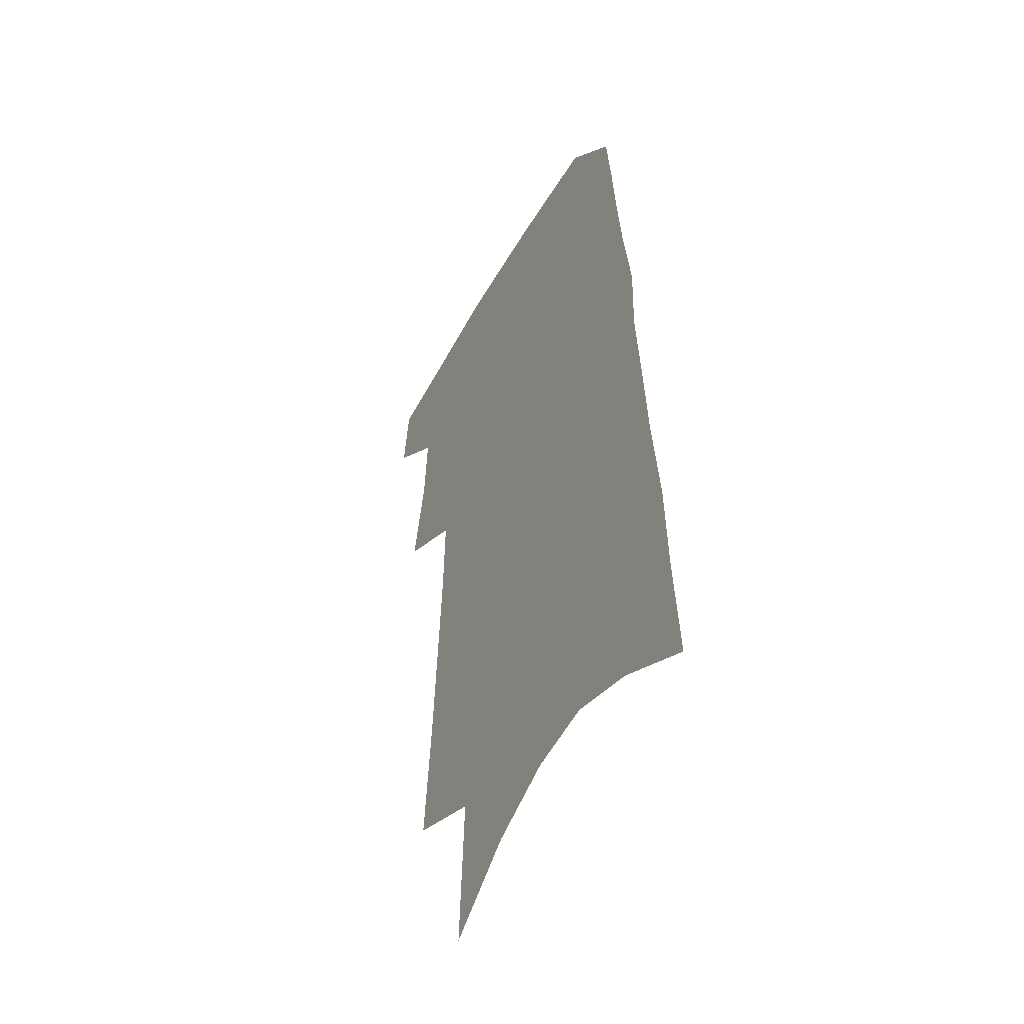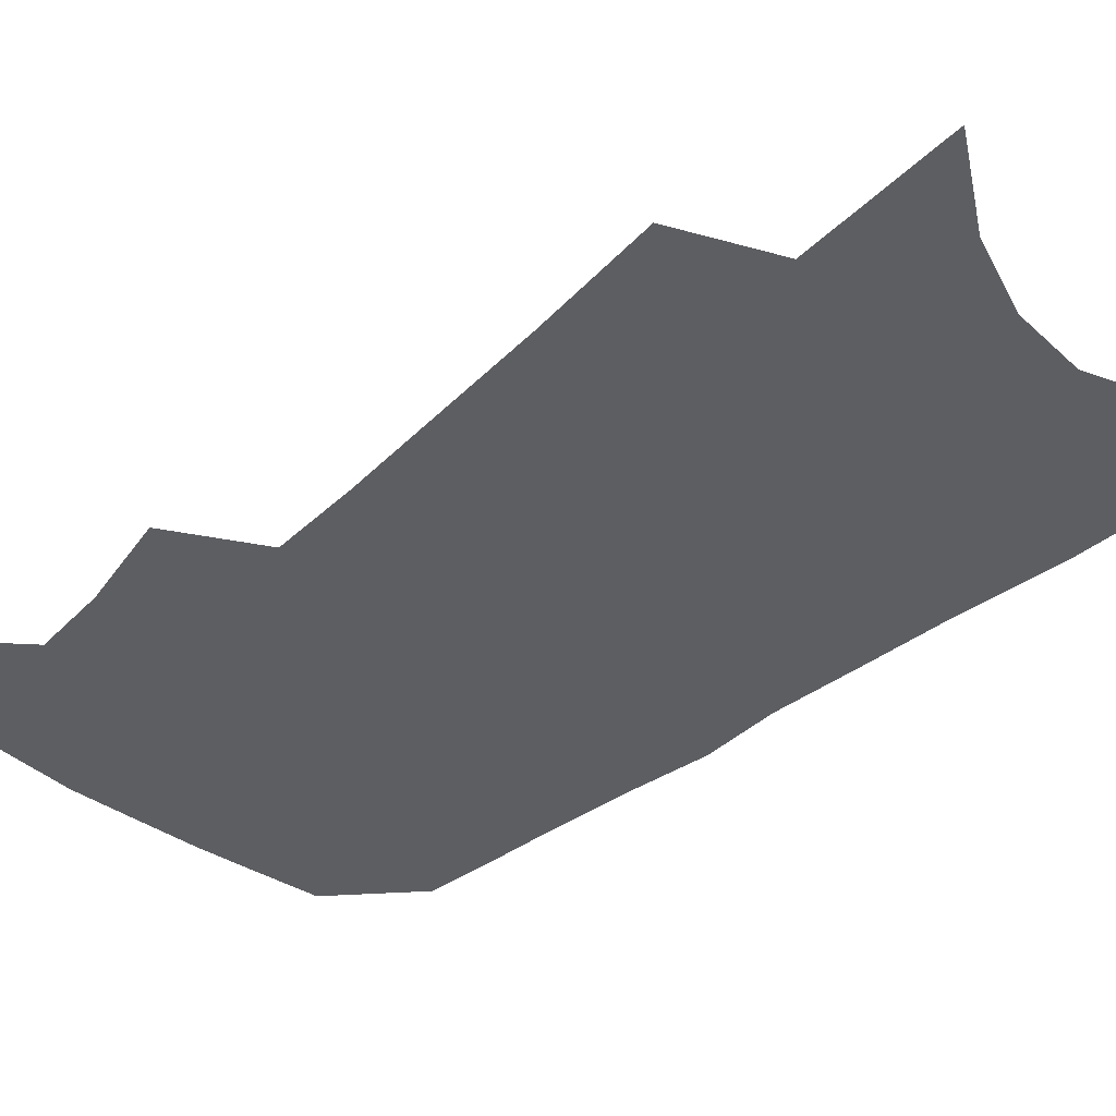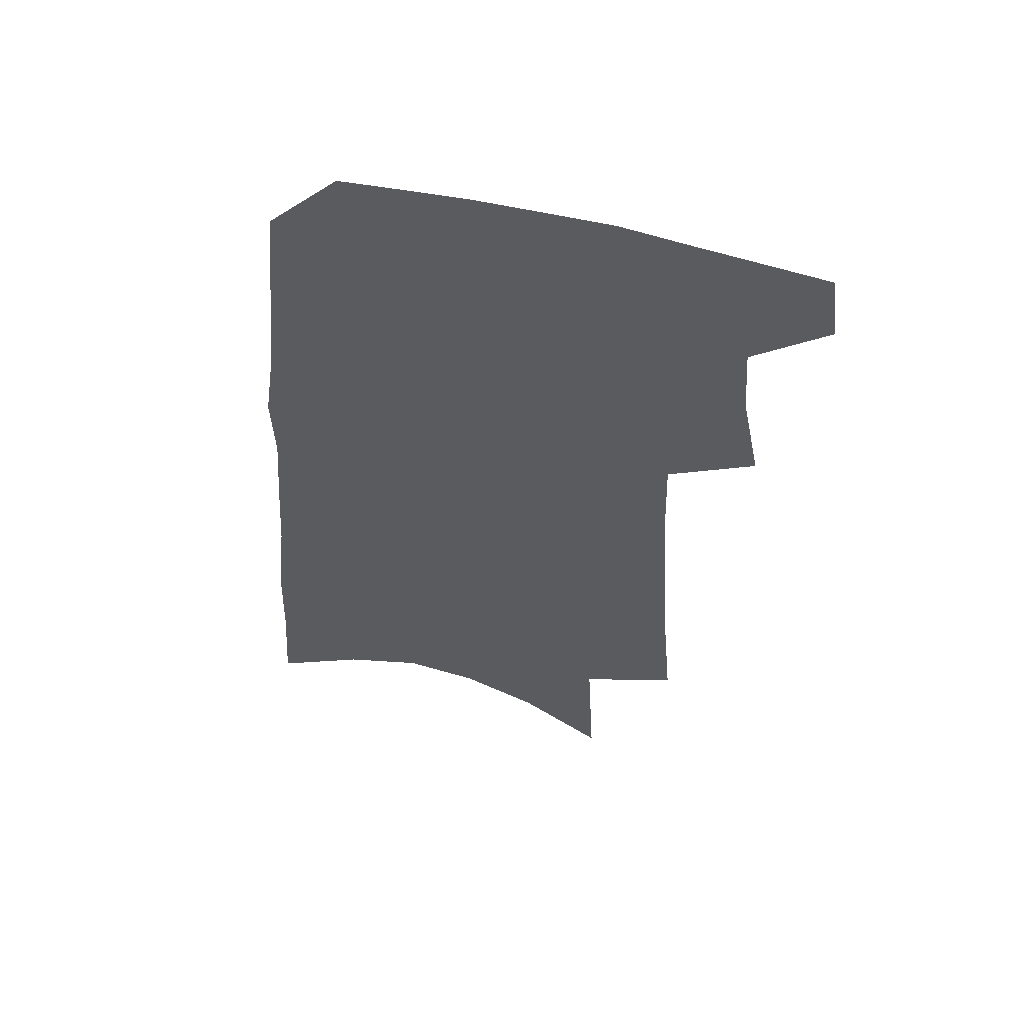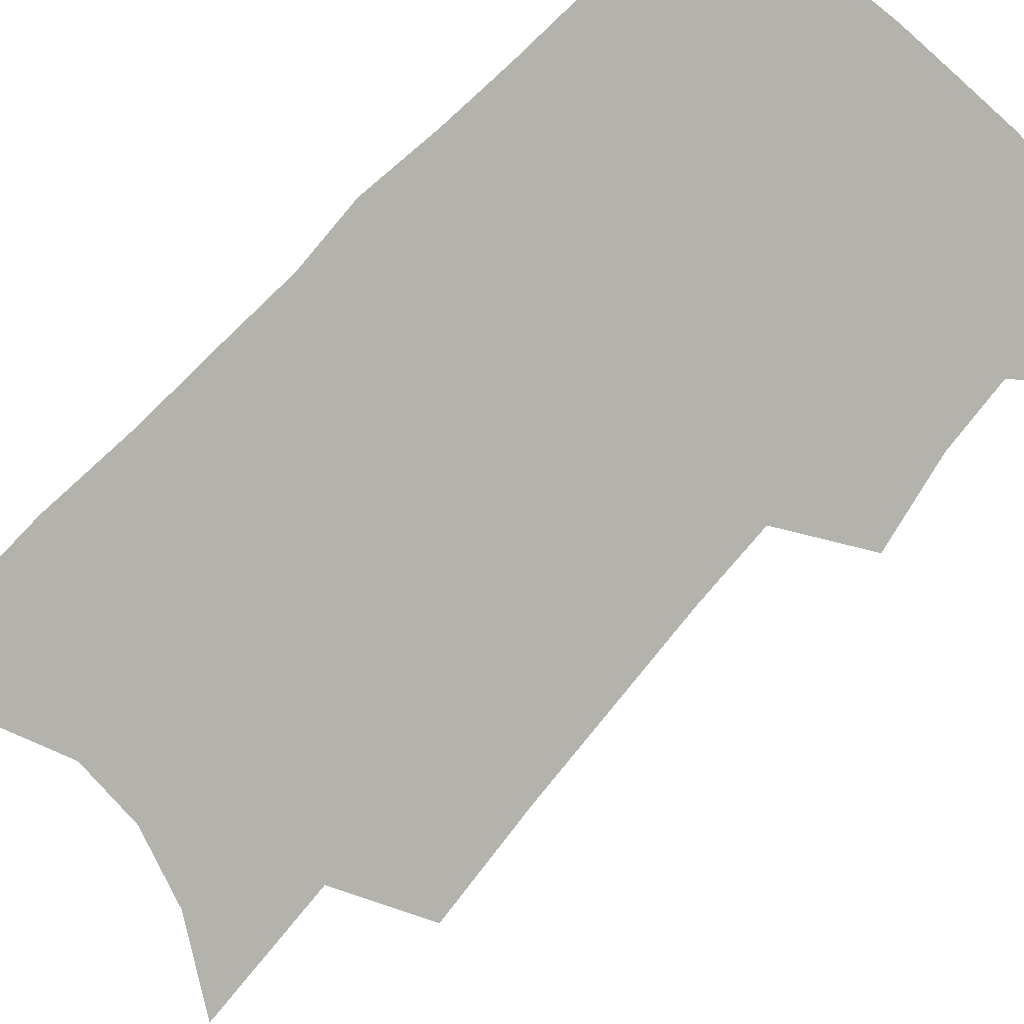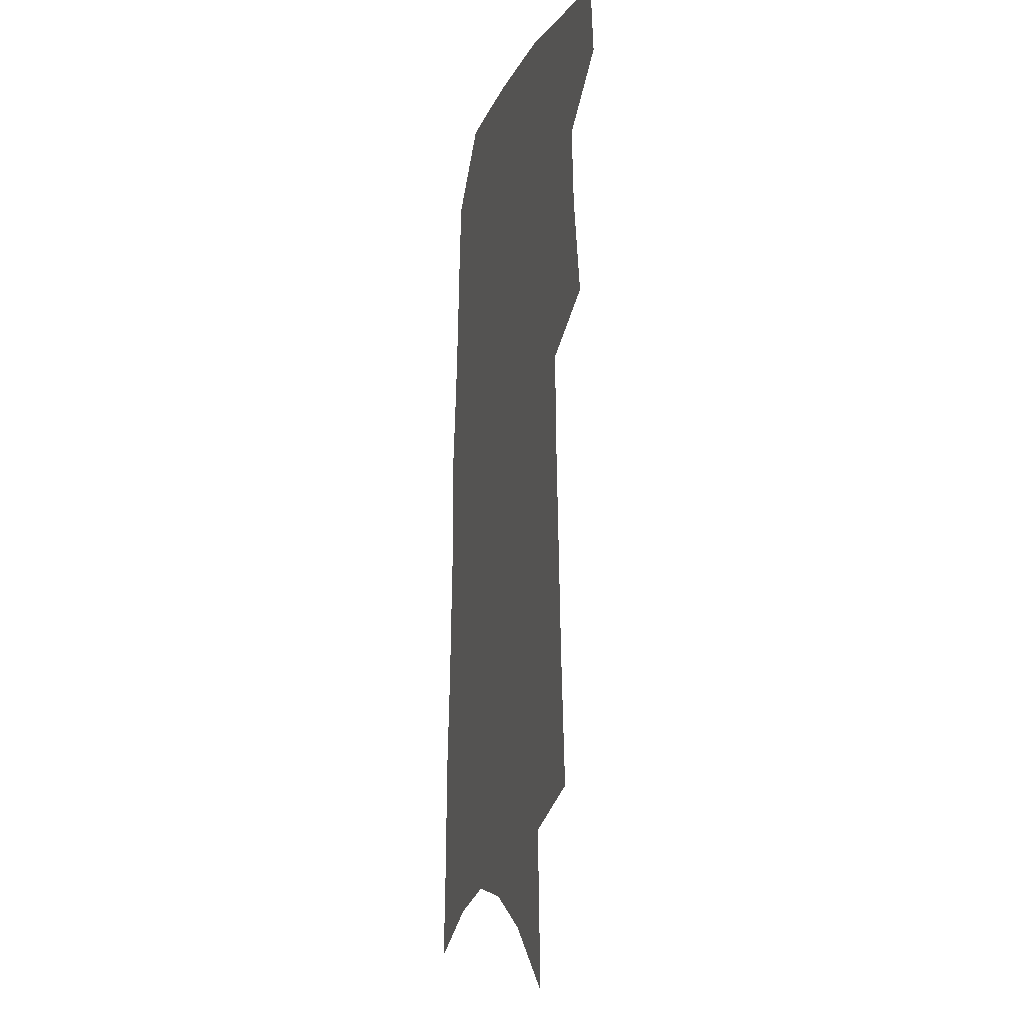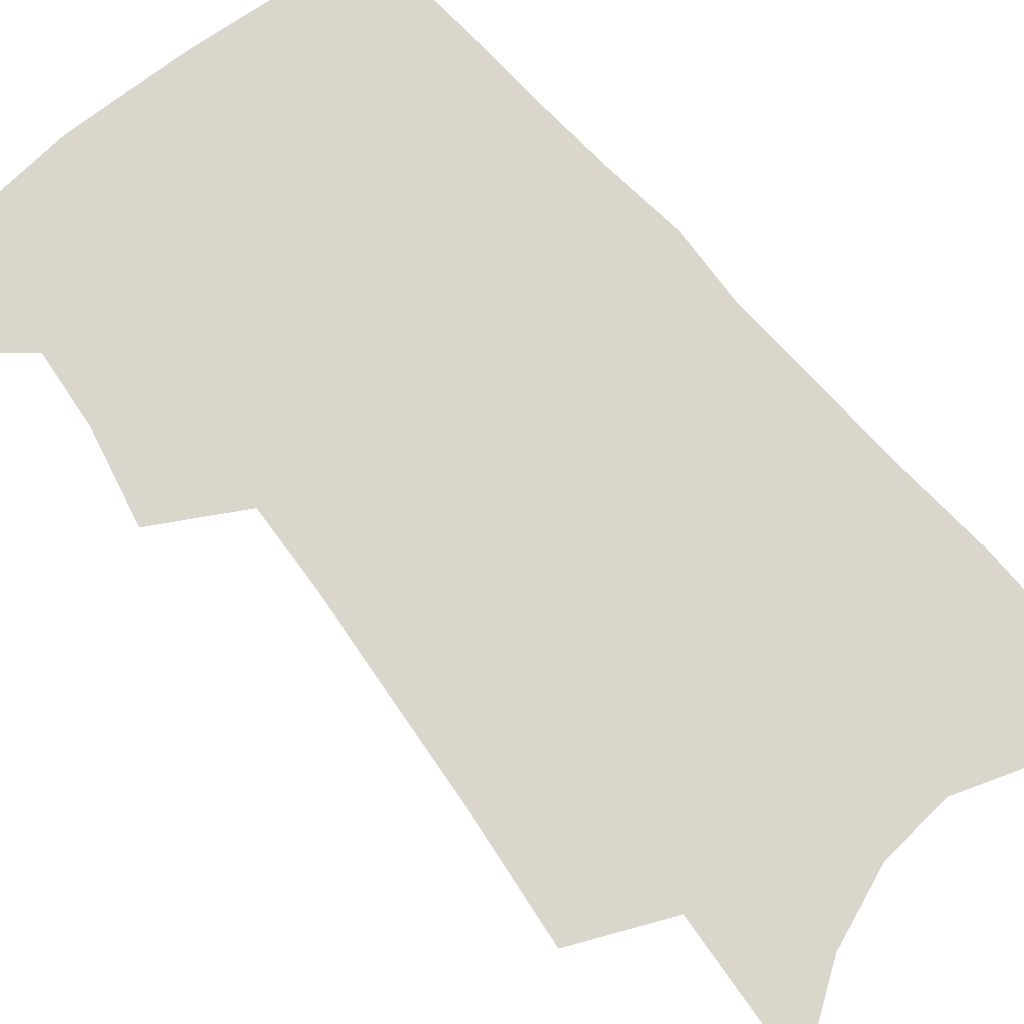
<metadata>
{"format":"obj","ext":"obj","renderer":"f3d","projection":"perspective","resolution":1024,"background":"white","views":[{"elev":-48.9,"azim":61.6,"up":"+Y"},{"elev":-38.9,"azim":-42.3,"up":"+Z"},{"elev":57.6,"azim":-166.4,"up":"+Y"},{"elev":-79.4,"azim":138.0,"up":"+Z"},{"elev":-10.6,"azim":-105.6,"up":"+Y"},{"elev":73.7,"azim":-38.0,"up":"+Z"}]}
</metadata>
<code>
v 503.5 467.4 0
v 506.8 493.5 0
v 521.5 382.4 0
v 528.6 418.1 0
v 530.6 446 0
v 533.4 472.7 0
v 531.1 496.1 0
v 542.9 205 0
v 547.1 253 0
v 549.7 294.6 0
v 552.1 332.8 0
v 553.1 365.5 0
v 554.9 396.8 0
v 556.7 425.3 0
v 558 451.3 0
v 557.7 474.9 0
v 554.9 498.6 0
v 574.7 132.4 0
v 577.6 190.4 0
v 579.8 238.2 0
v 579.2 275.2 0
v 580.6 314 0
v 581 346.6 0
v 579.9 374 0
v 581.4 404.1 0
v 582.3 430.6 0
v 582.6 454.3 0
v 581.5 476.5 0
v 578.4 501.4 0
v 605.4 154.6 0
v 607.2 211.9 0
v 606.1 249.1 0
v 605.1 284.5 0
v 605 319.7 0
v 604.6 351.4 0
v 604.3 379.3 0
v 604.2 405.8 0
v 604.7 432 0
v 604.8 455.4 0
v 604.3 477.7 0
v 603 501.3 0
v 633.4 166.4 0
v 632.3 214.7 0
v 630.8 254.1 0
v 629.3 289.2 0
v 628.4 319.9 0
v 627.5 351 0
v 627.1 381.4 0
v 626.8 407.9 0
v 626.7 433.2 0
v 626.8 456.1 0
v 627.1 477.7 0
v 626.6 501.1 0
v 660.4 169.5 0
v 657.6 214.3 0
v 656.6 248.8 0
v 654.2 284.8 0
v 651.7 322.1 0
v 650.1 352.7 0
v 650.1 378.8 0
v 649.4 405.9 0
v 648.2 432.5 0
v 648.3 455.5 0
v 649.1 477.4 0
v 650.2 499.6 0
v 689.4 160.3 0
v 685.7 204.1 0
v 683.6 241.6 0
v 679.4 280.9 0
v 678.7 312.5 0
v 676 344.9 0
v 674.3 374.2 0
v 673.7 401 0
v 673.6 426.6 0
v 672.3 451.9 0
v 670.8 476.5 0
v 672.8 498 0
v 691 541 0
v 723.1 141.6 0
v 720.2 183.6 0
v 718.9 220.6 0
v 714.7 260.1 0
v 712.4 294.9 0
v 709.8 328.2 0
v 710.7 356.7 0
v 706.2 388.3 0
v 703.2 417.3 0
v 701.1 444.2 0
v 698.4 470.5 0
f 5 6 1
f 1 6 2
f 6 7 2
f 12 13 3
f 3 13 4
f 13 14 4
f 4 14 5
f 14 15 5
f 5 15 6
f 15 16 6
f 6 16 7
f 16 17 7
f 19 20 8
f 8 20 9
f 20 21 9
f 9 21 10
f 21 22 10
f 10 22 11
f 22 23 11
f 11 23 12
f 23 24 12
f 12 24 13
f 24 25 13
f 13 25 14
f 25 26 14
f 14 26 15
f 26 27 15
f 15 27 16
f 27 28 16
f 16 28 17
f 28 29 17
f 18 30 19
f 30 31 19
f 19 31 20
f 31 32 20
f 20 32 21
f 32 33 21
f 21 33 22
f 33 34 22
f 22 34 23
f 34 35 23
f 23 35 24
f 35 36 24
f 24 36 25
f 36 37 25
f 25 37 26
f 37 38 26
f 26 38 27
f 38 39 27
f 27 39 28
f 39 40 28
f 28 40 29
f 40 41 29
f 30 42 31
f 42 43 31
f 31 43 32
f 43 44 32
f 32 44 33
f 44 45 33
f 33 45 34
f 45 46 34
f 34 46 35
f 46 47 35
f 35 47 36
f 47 48 36
f 36 48 37
f 48 49 37
f 37 49 38
f 49 50 38
f 38 50 39
f 50 51 39
f 39 51 40
f 51 52 40
f 40 52 41
f 52 53 41
f 42 54 43
f 54 55 43
f 43 55 44
f 55 56 44
f 44 56 45
f 56 57 45
f 45 57 46
f 57 58 46
f 46 58 47
f 58 59 47
f 47 59 48
f 59 60 48
f 48 60 49
f 60 61 49
f 49 61 50
f 61 62 50
f 50 62 51
f 62 63 51
f 51 63 52
f 63 64 52
f 52 64 53
f 64 65 53
f 54 66 55
f 66 67 55
f 55 67 56
f 67 68 56
f 56 68 57
f 68 69 57
f 57 69 58
f 69 70 58
f 58 70 59
f 70 71 59
f 59 71 60
f 71 72 60
f 60 72 61
f 72 73 61
f 61 73 62
f 73 74 62
f 62 74 63
f 74 75 63
f 63 75 64
f 75 76 64
f 64 76 65
f 76 77 65
f 66 79 67
f 79 80 67
f 67 80 68
f 80 81 68
f 68 81 69
f 81 82 69
f 69 82 70
f 82 83 70
f 70 83 71
f 83 84 71
f 71 84 72
f 84 85 72
f 72 85 73
f 85 86 73
f 73 86 74
f 86 87 74
f 74 87 75
f 87 88 75
f 75 88 76
f 88 89 76
f 76 89 77

</code>
